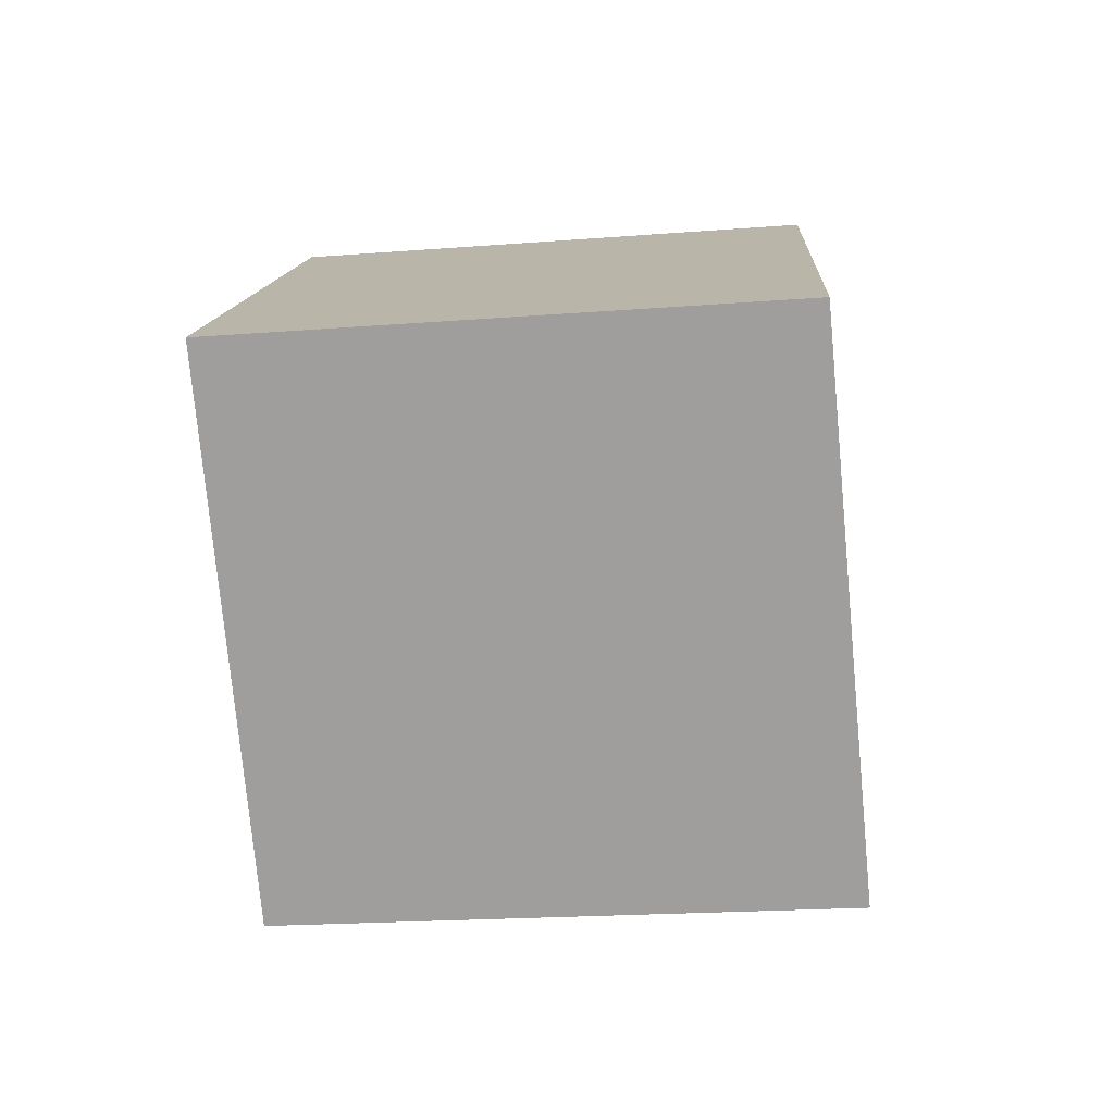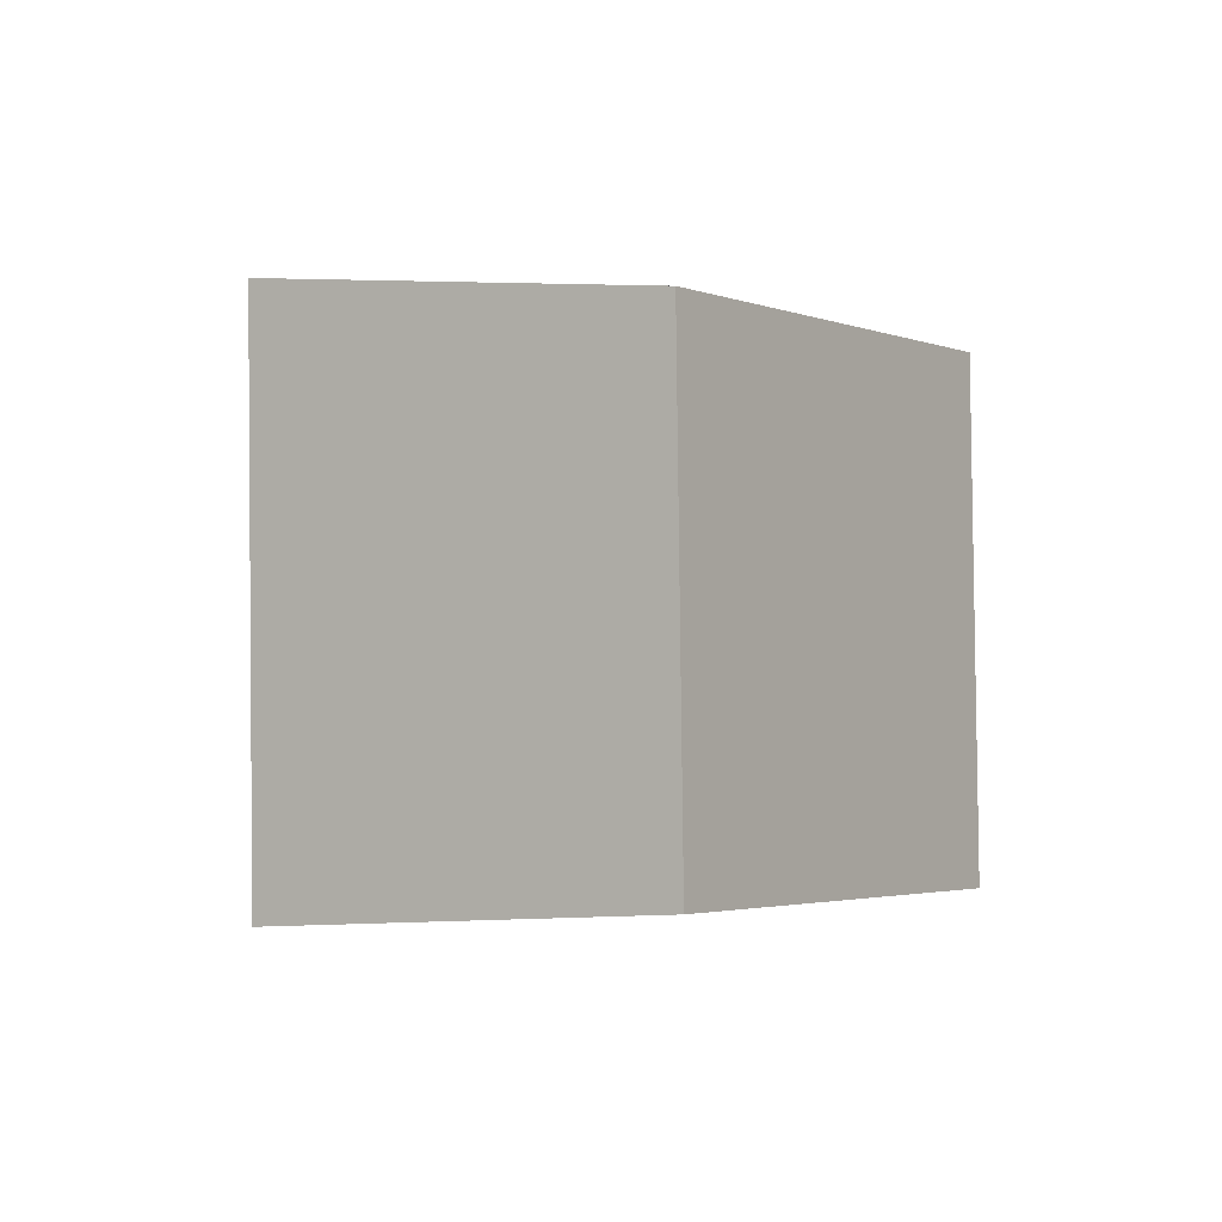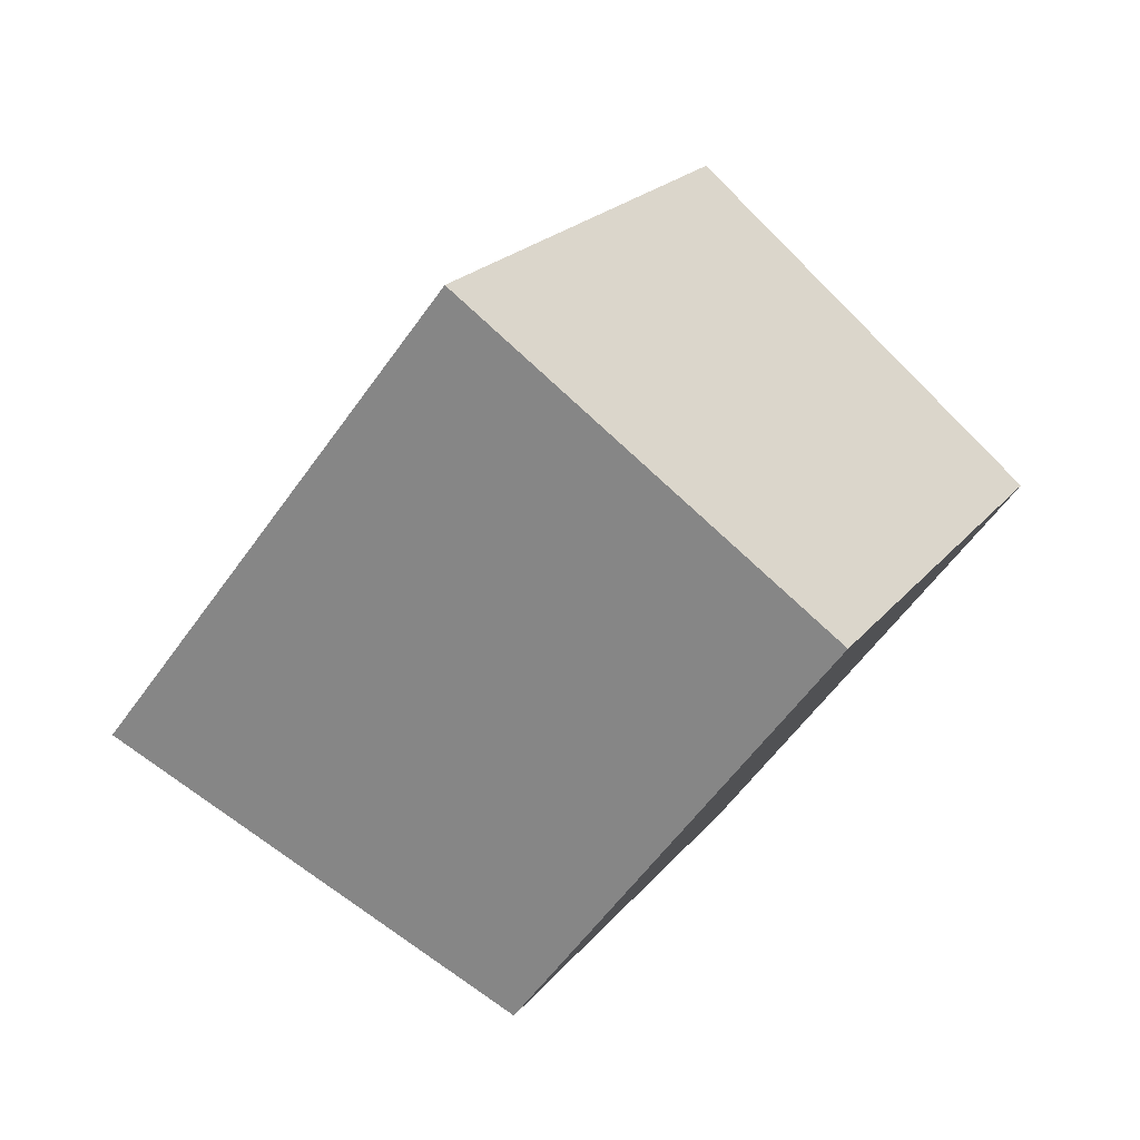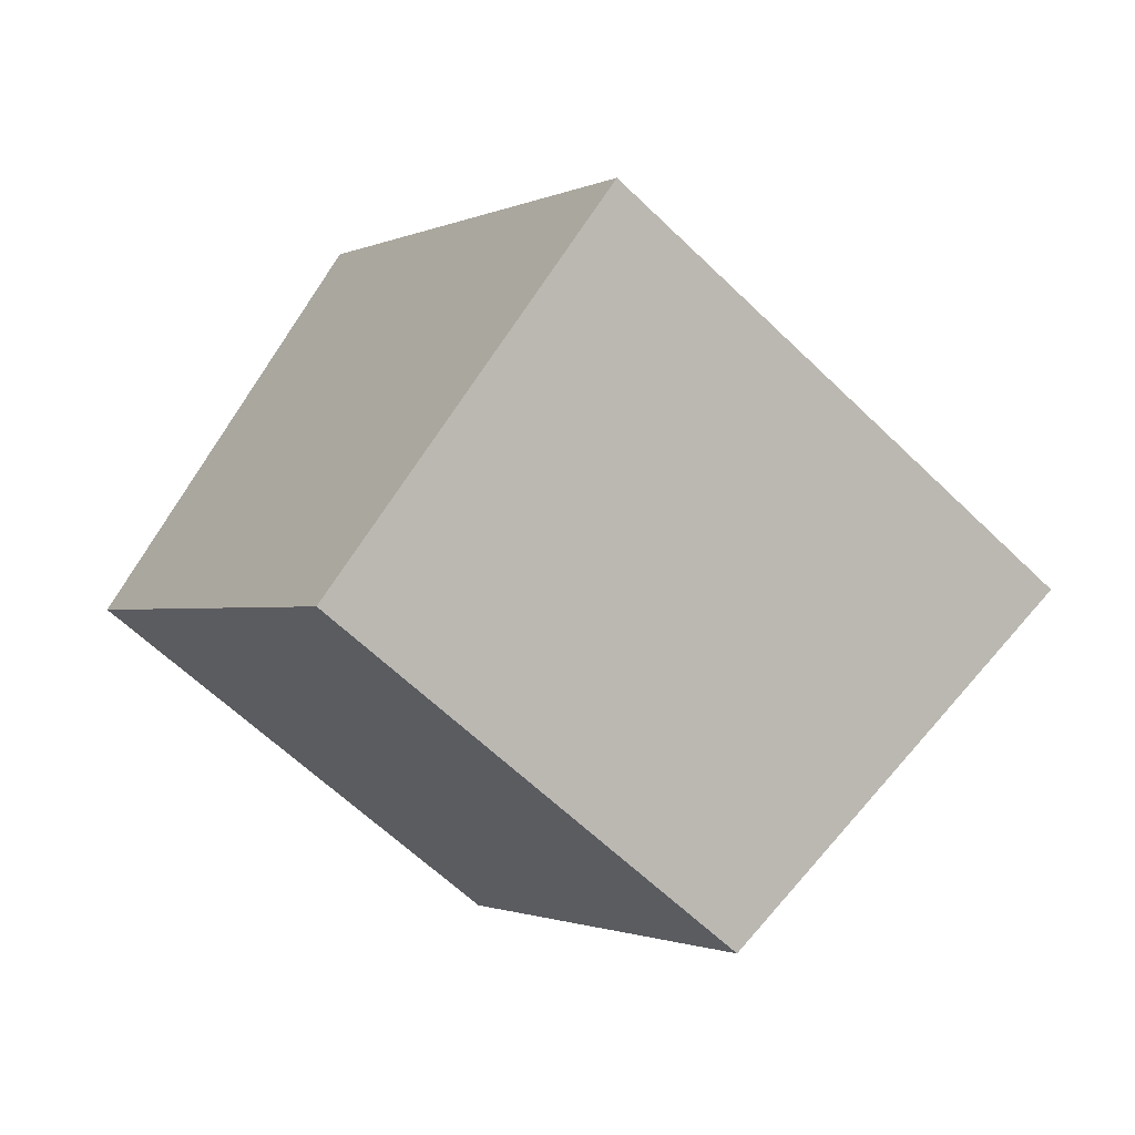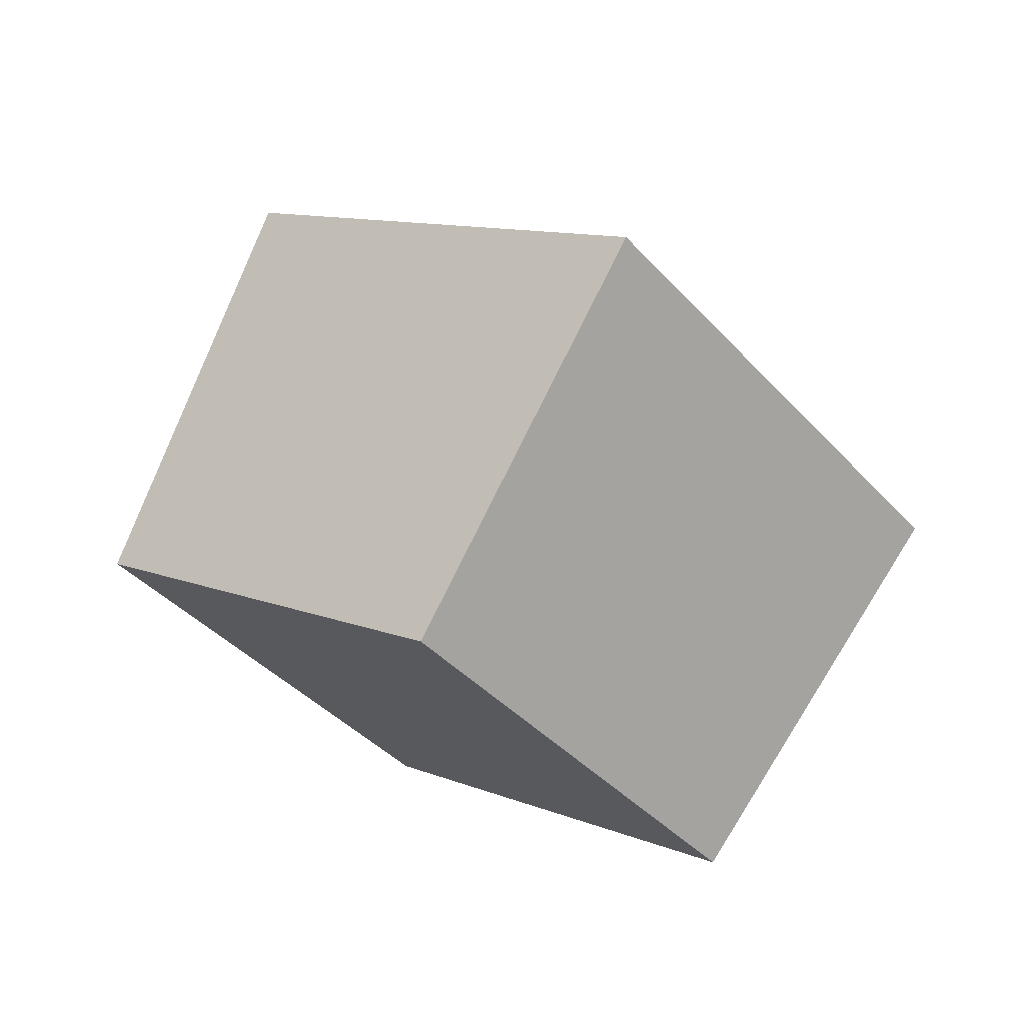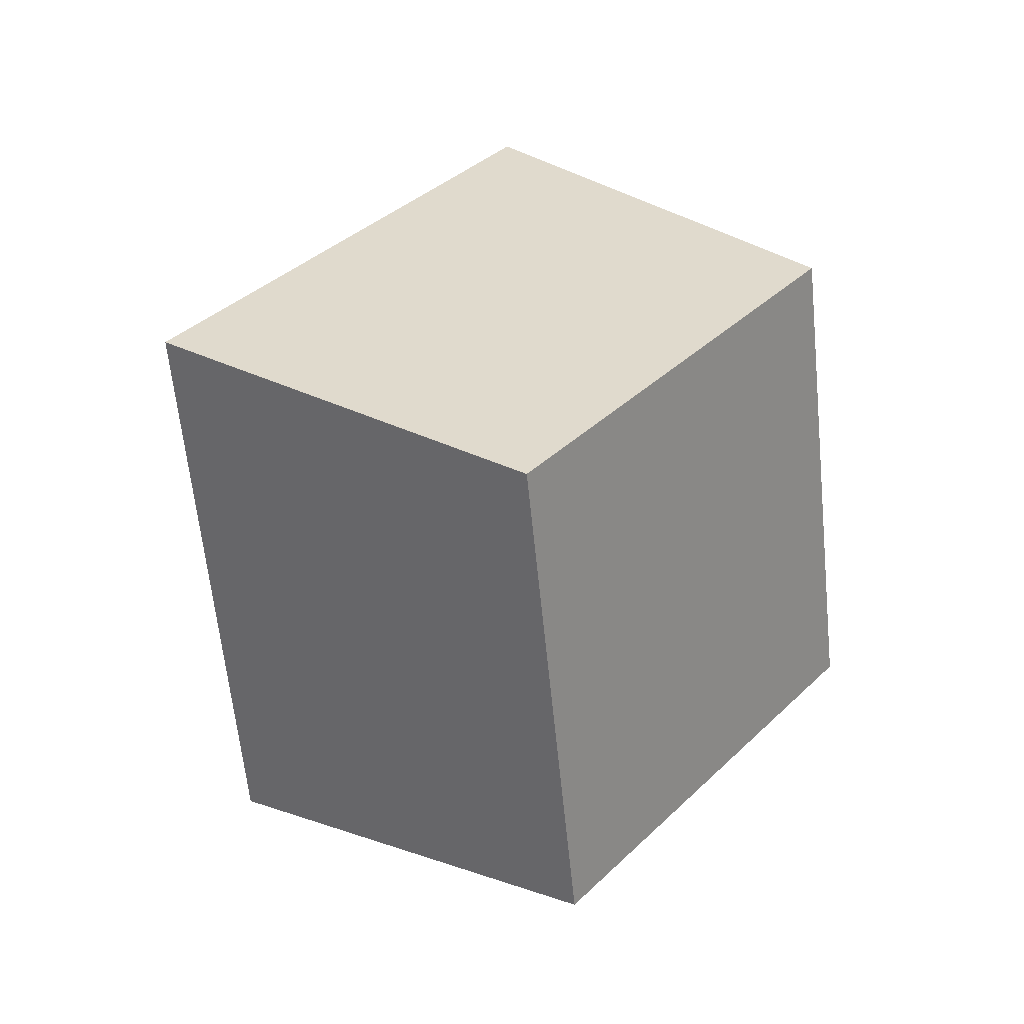
<metadata>
{"format":"obj","ext":"obj","renderer":"f3d","projection":"perspective","resolution":1024,"background":"white","views":[{"elev":51.0,"azim":135.6,"up":"+Z"},{"elev":-65.3,"azim":159.3,"up":"+Y"},{"elev":28.1,"azim":-113.0,"up":"+Z"},{"elev":-71.0,"azim":87.4,"up":"+Z"},{"elev":-73.0,"azim":20.3,"up":"+Y"},{"elev":-32.9,"azim":165.0,"up":"+Y"}]}
</metadata>
<code>
g parts_col_16
v 1.268 -0.8714 1.527
v -0.05333 -1.747 0.4173
v -1.518 -0.1326 0.7478
v -0.3947 0.9614 1.902
v 2.08 0.288 -0.5372
v 0.4174 2.121 -0.162
v -0.8023 0.8884 -1.07
v 0.6619 -0.7257 -1.401
v 1.268 -0.8714 1.527
v 2.08 0.288 -0.5372
v 0.6619 -0.7257 -1.401
v -0.05333 -1.747 0.4173
v -0.05333 -1.747 0.4173
v 0.6619 -0.7257 -1.401
v -0.8023 0.8884 -1.07
v -1.518 -0.1326 0.7478
v -1.518 -0.1326 0.7478
v -0.8023 0.8884 -1.07
v 0.4174 2.121 -0.162
v -0.3947 0.9614 1.902
v -0.3947 0.9614 1.902
v 0.4174 2.121 -0.162
v 2.08 0.288 -0.5372
v 1.268 -0.8714 1.527
g parts_col_16_0
f 3 2 1
f 4 3 1
f 7 6 5
f 8 7 5
f 11 10 9
f 12 11 9
f 15 14 13
f 16 15 13
f 19 18 17
f 20 19 17
f 23 22 21
f 24 23 21

</code>
